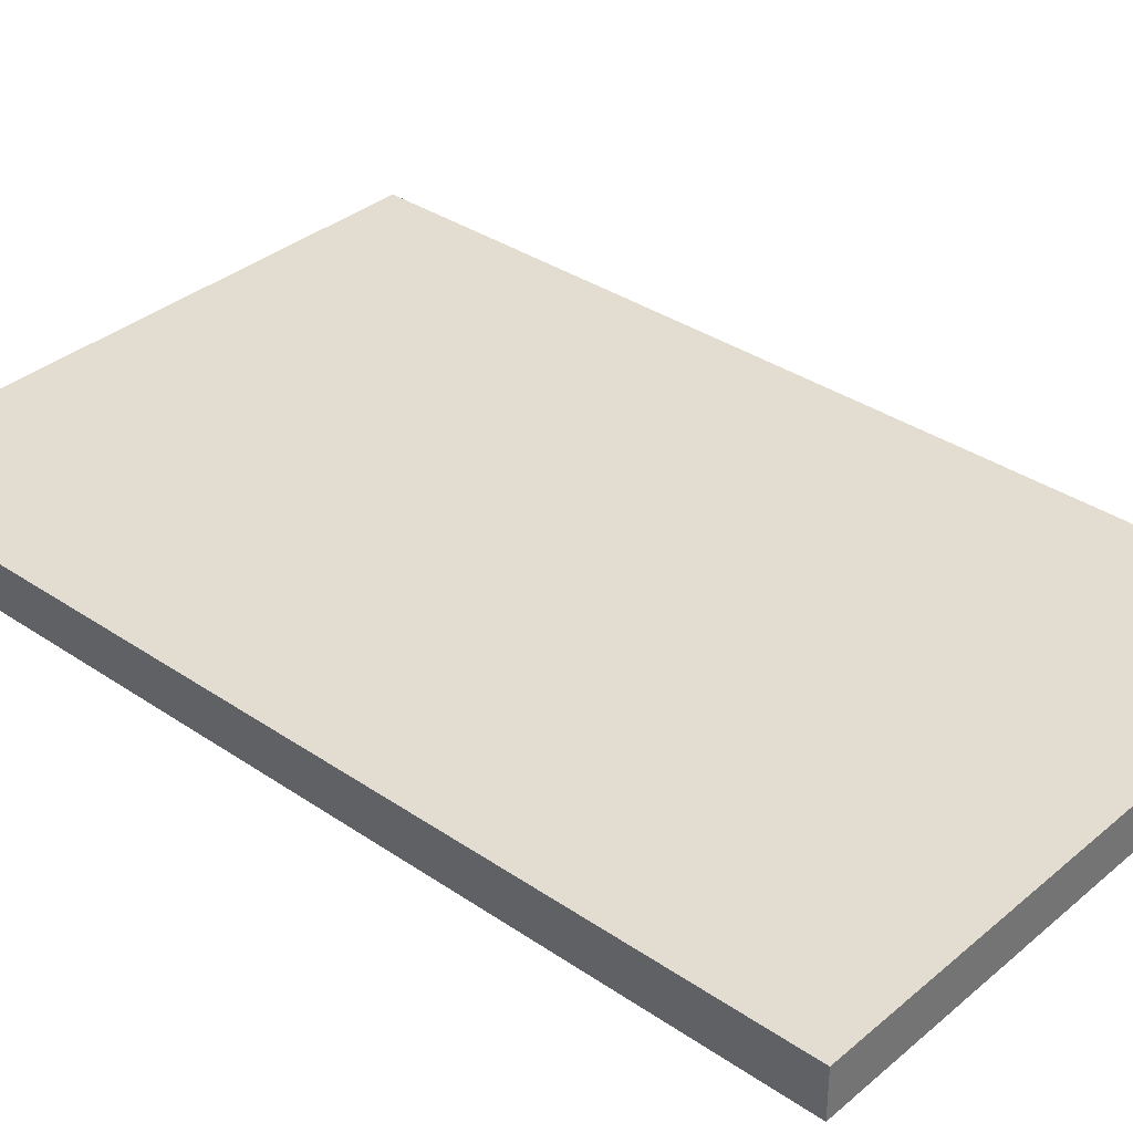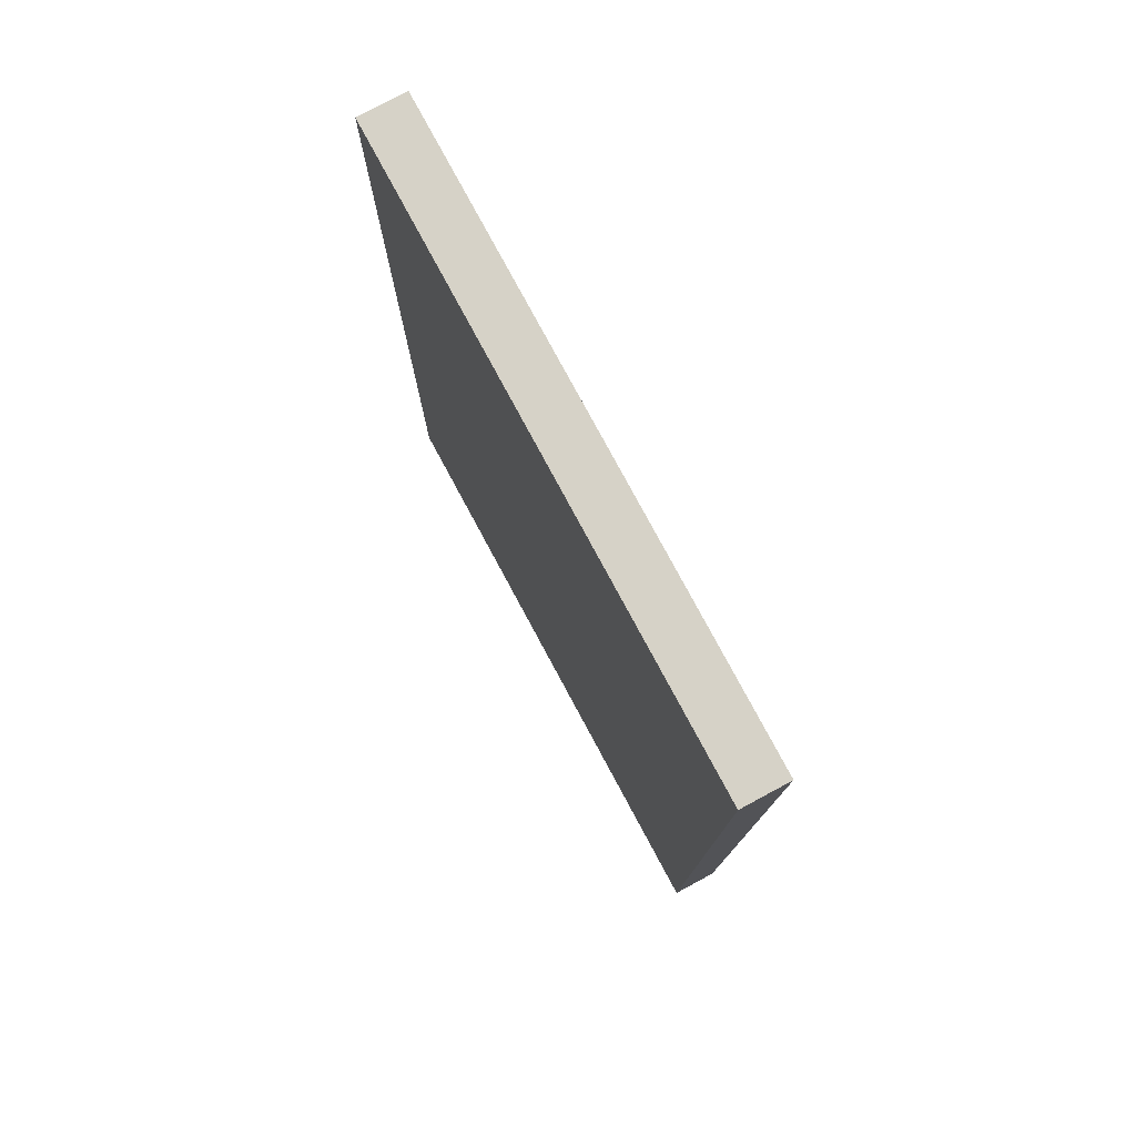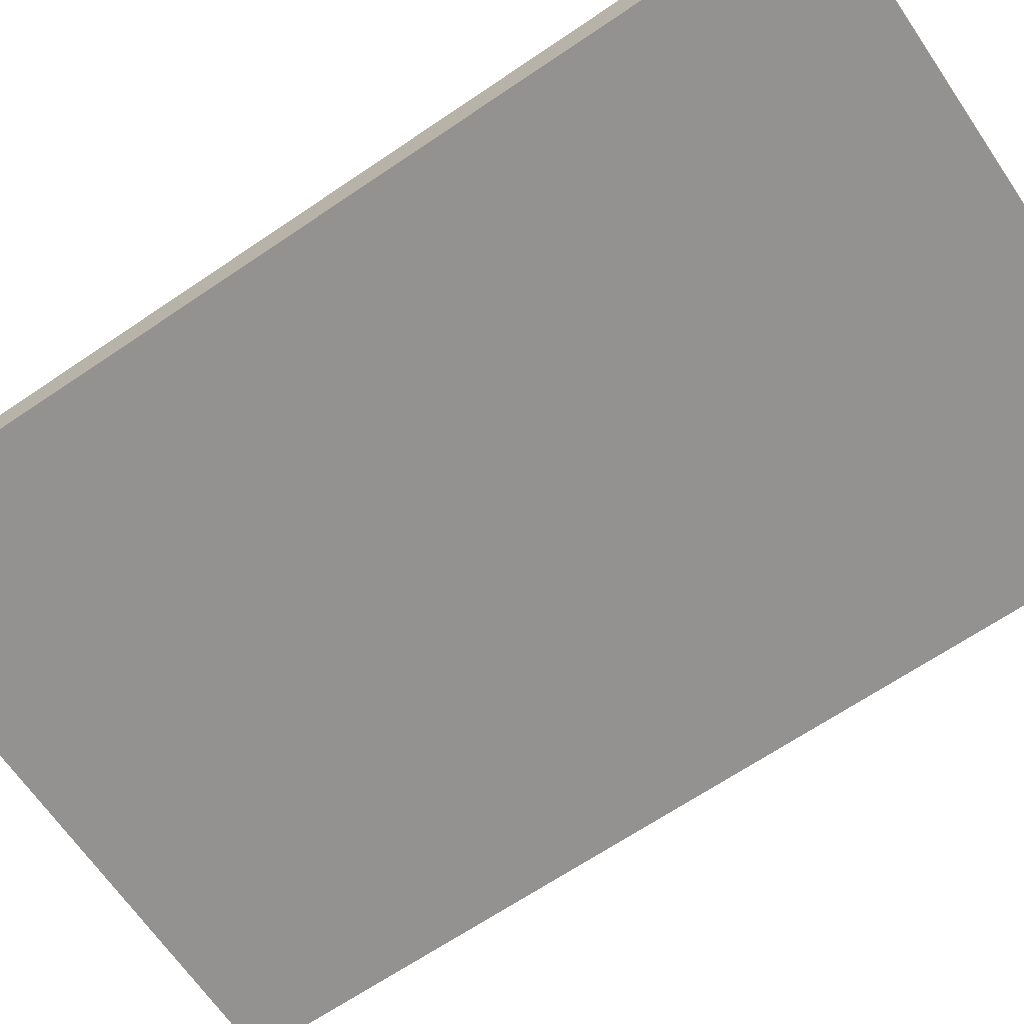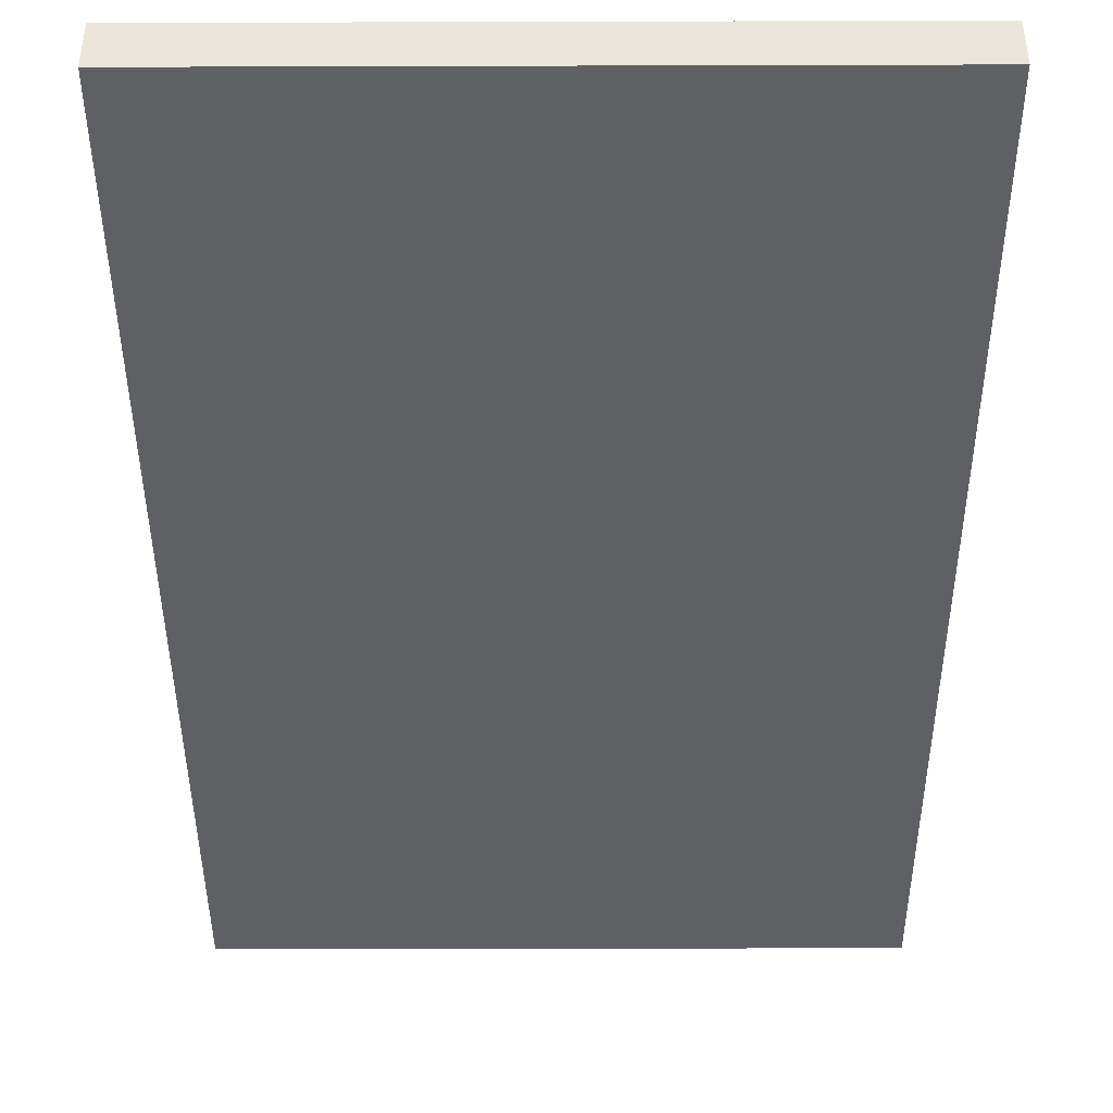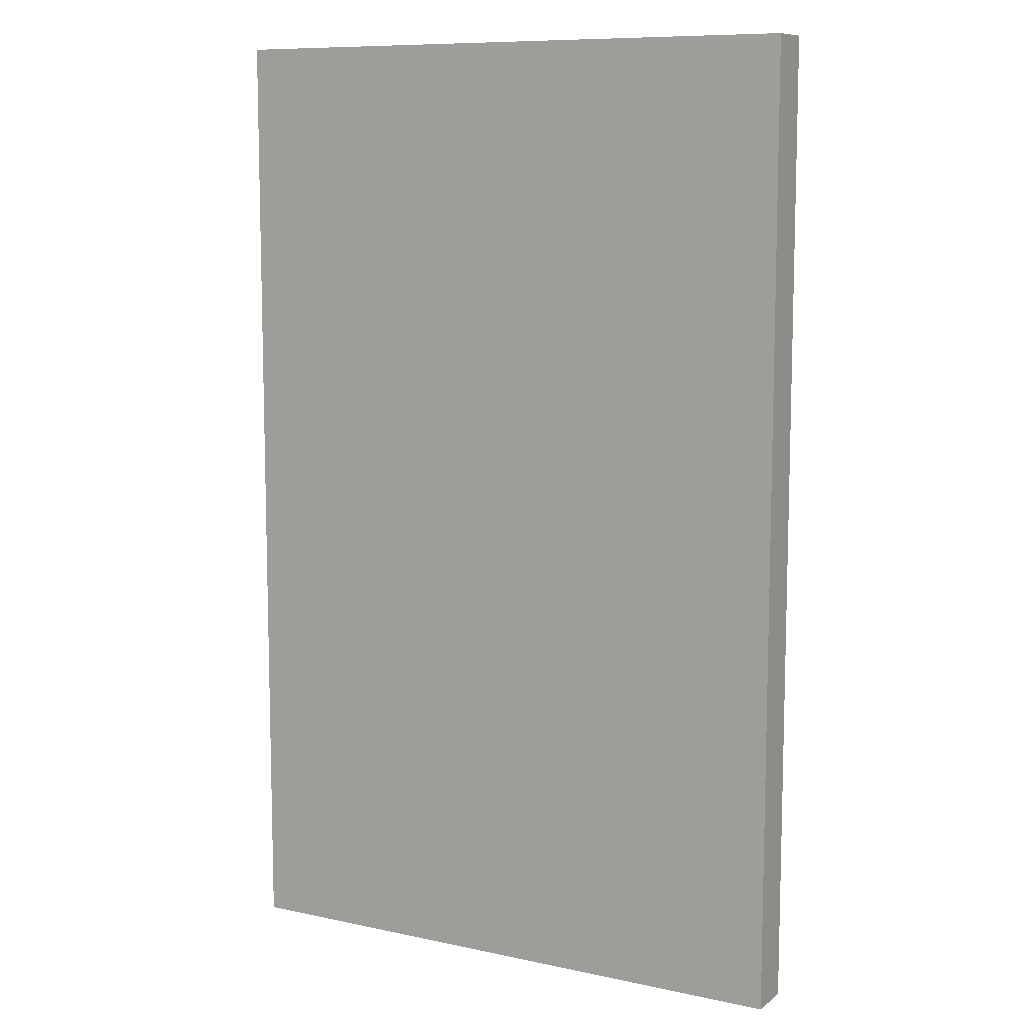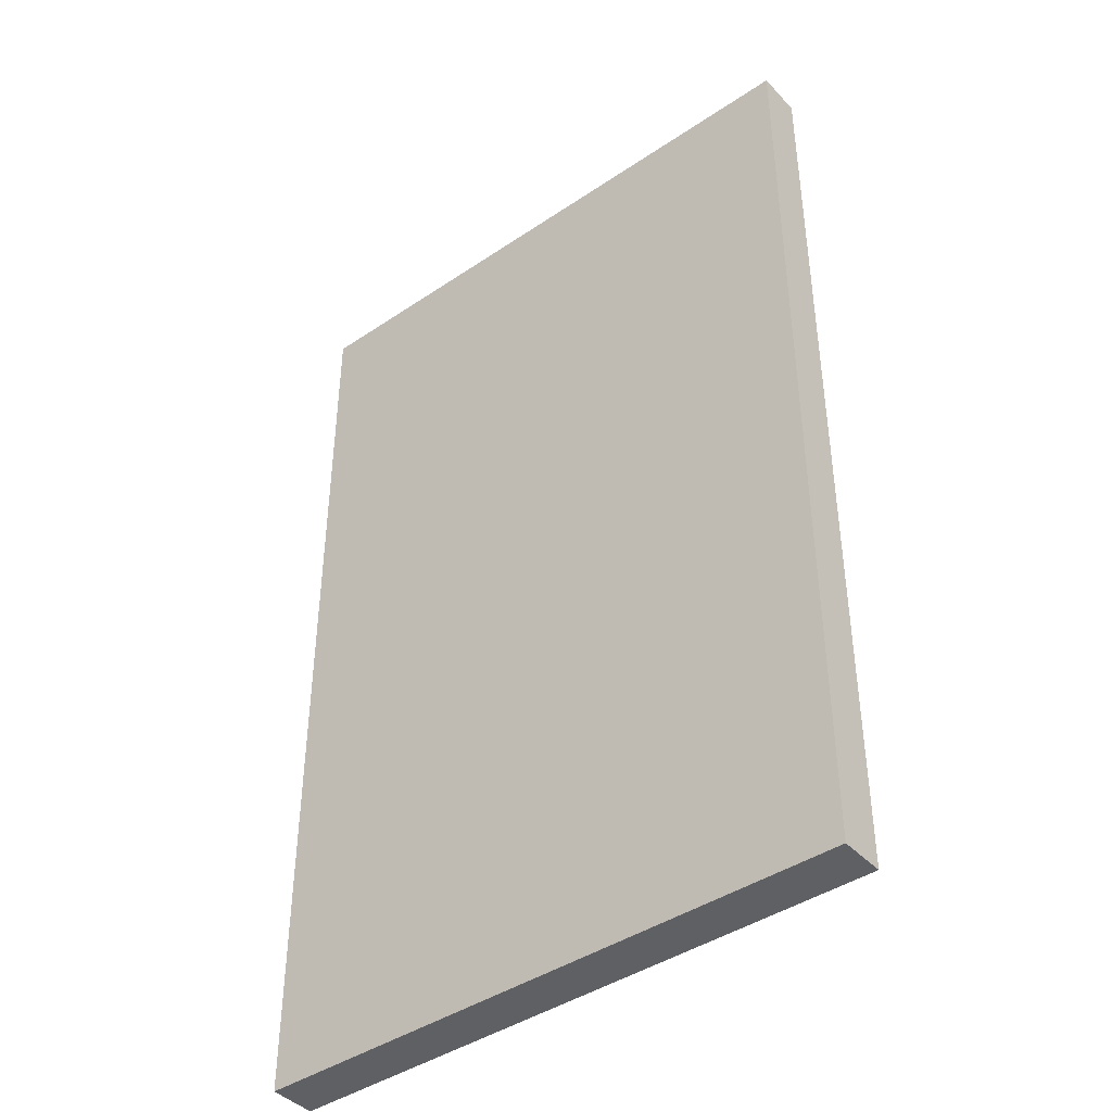
<metadata>
{"format":"obj","ext":"obj","renderer":"f3d","projection":"perspective","resolution":1024,"background":"white","views":[{"elev":35.1,"azim":-47.9,"up":"+Y"},{"elev":78.5,"azim":-118.3,"up":"+Z"},{"elev":-66.4,"azim":-55.7,"up":"+Y"},{"elev":-42.8,"azim":-179.8,"up":"+Y"},{"elev":9.5,"azim":29.3,"up":"+Z"},{"elev":-42.2,"azim":39.0,"up":"+Z"}]}
</metadata>
<code>
g default
v 1.846 0 4
v 6.846 0 4
v 1.846 0.3812 4
v 6.846 0.3812 4
v 1.846 0.3812 -4
v 6.846 0.3812 -4
v 1.846 0 -4
v 6.846 0 -4
g Sand_WB Environment
f 1 2 4 3
f 3 4 6 5
f 5 6 8 7
f 7 8 2 1
f 2 8 6 4
f 7 1 3 5

</code>
